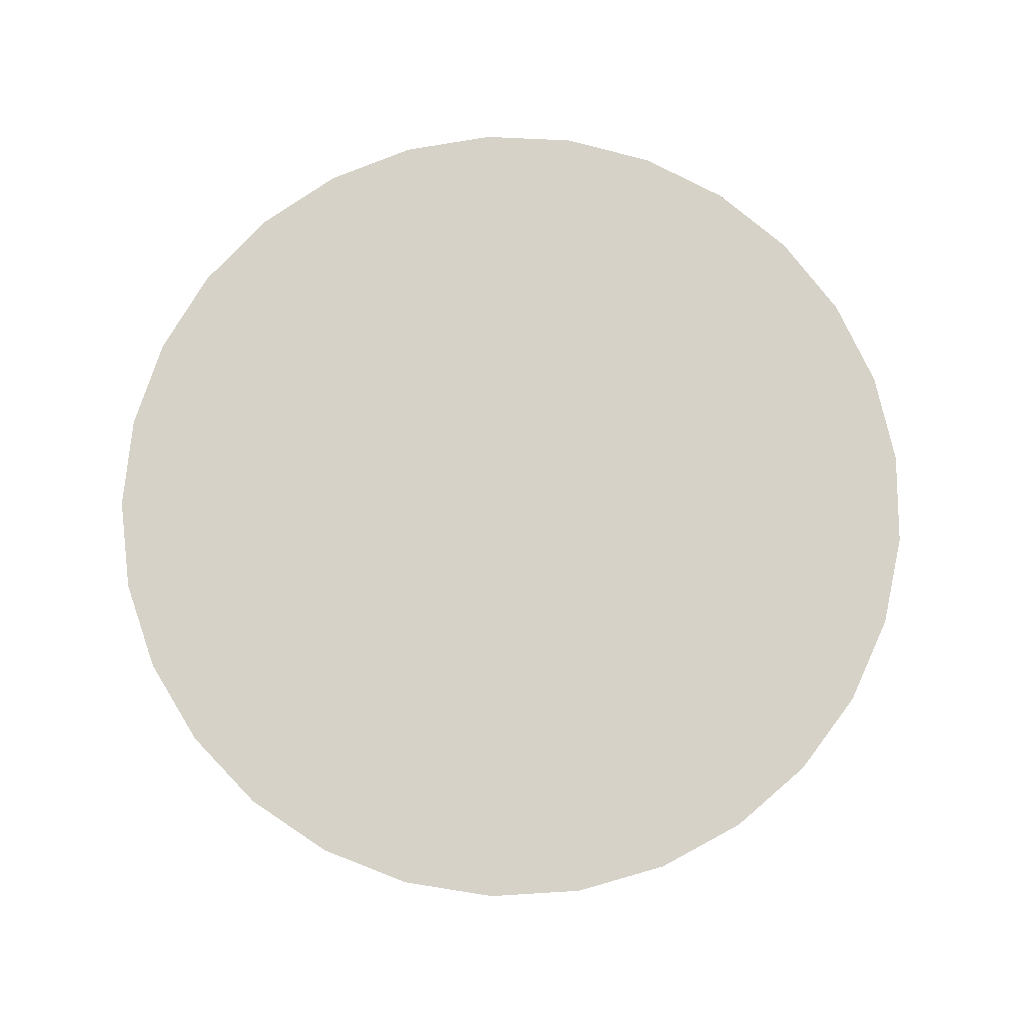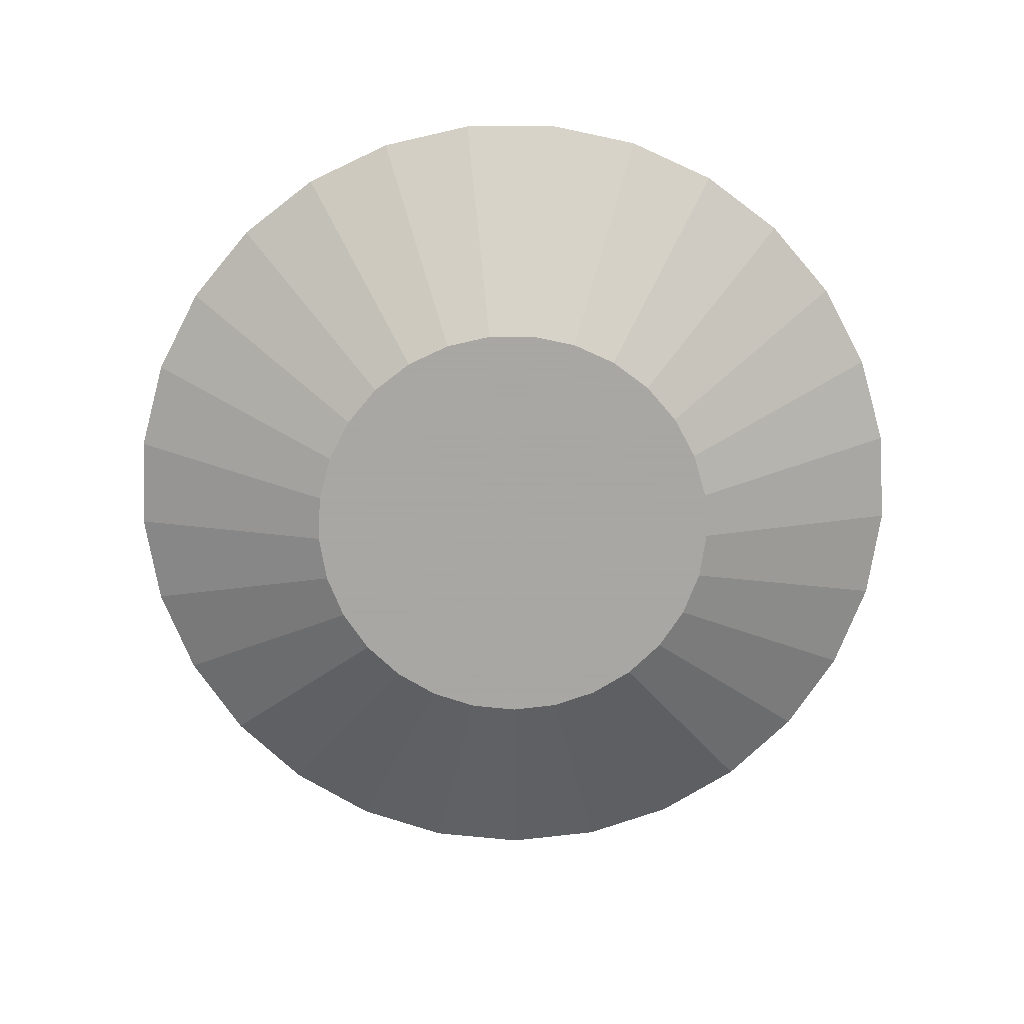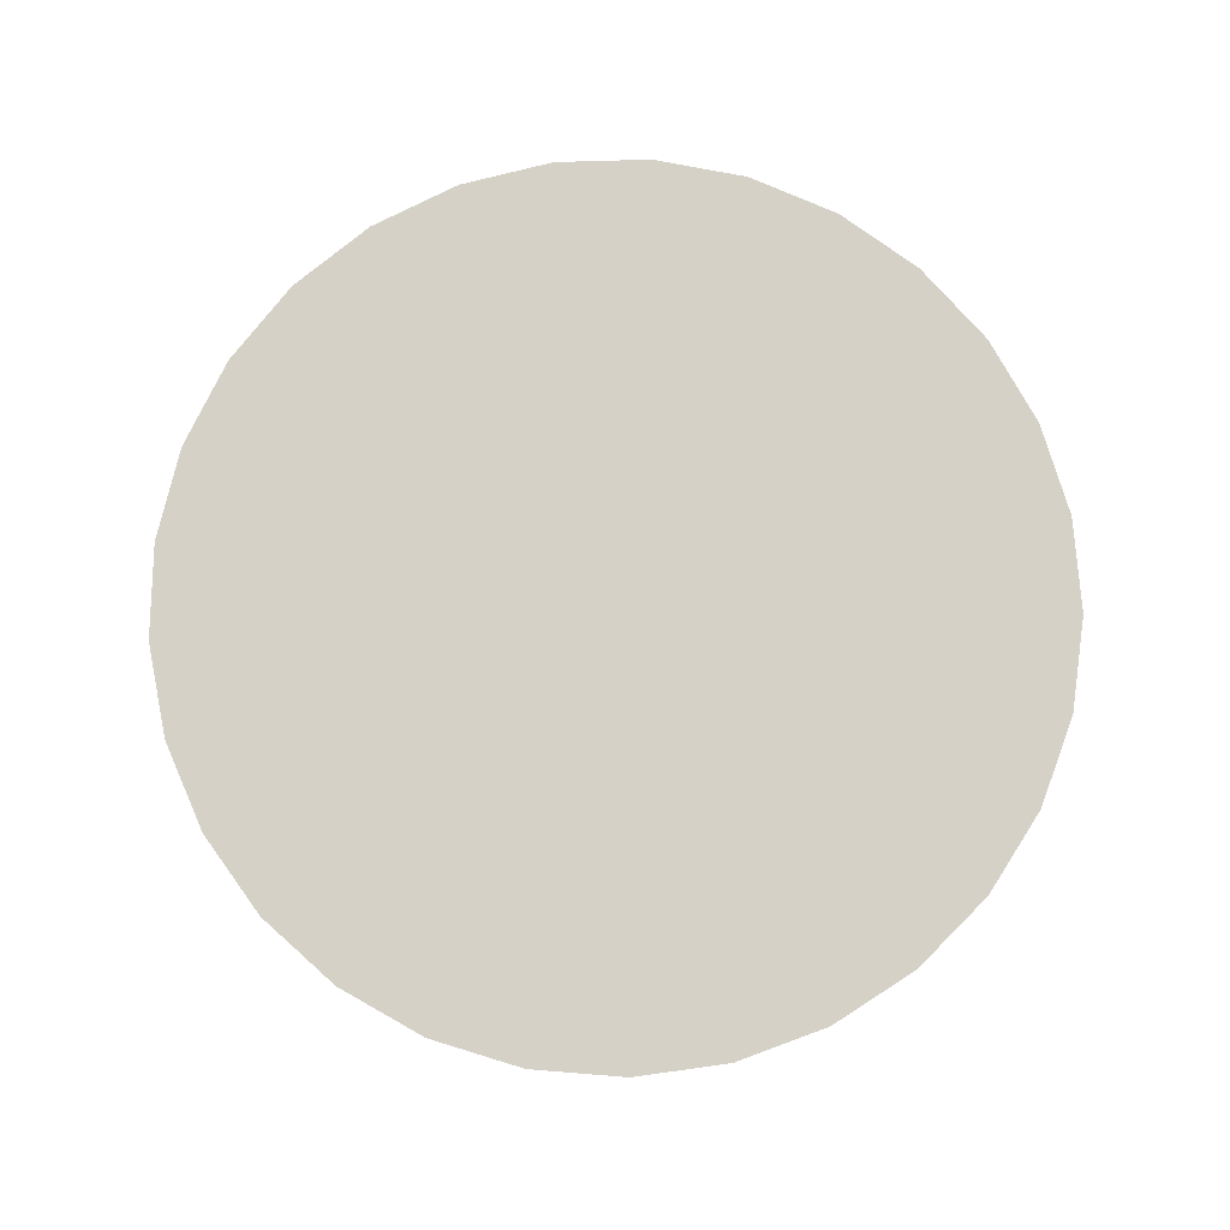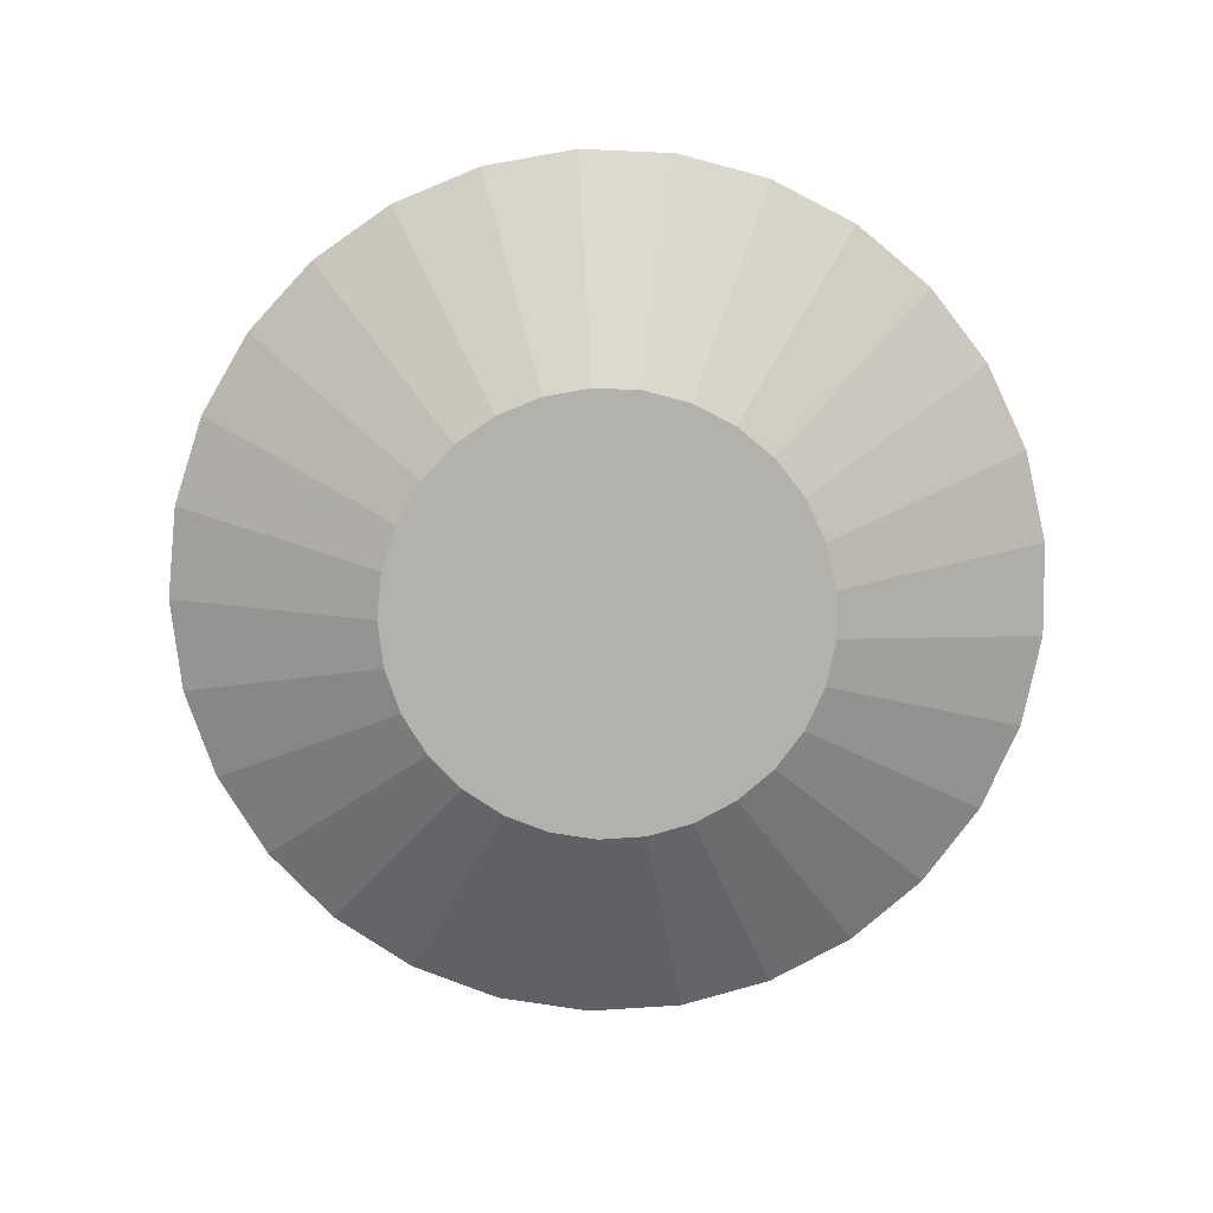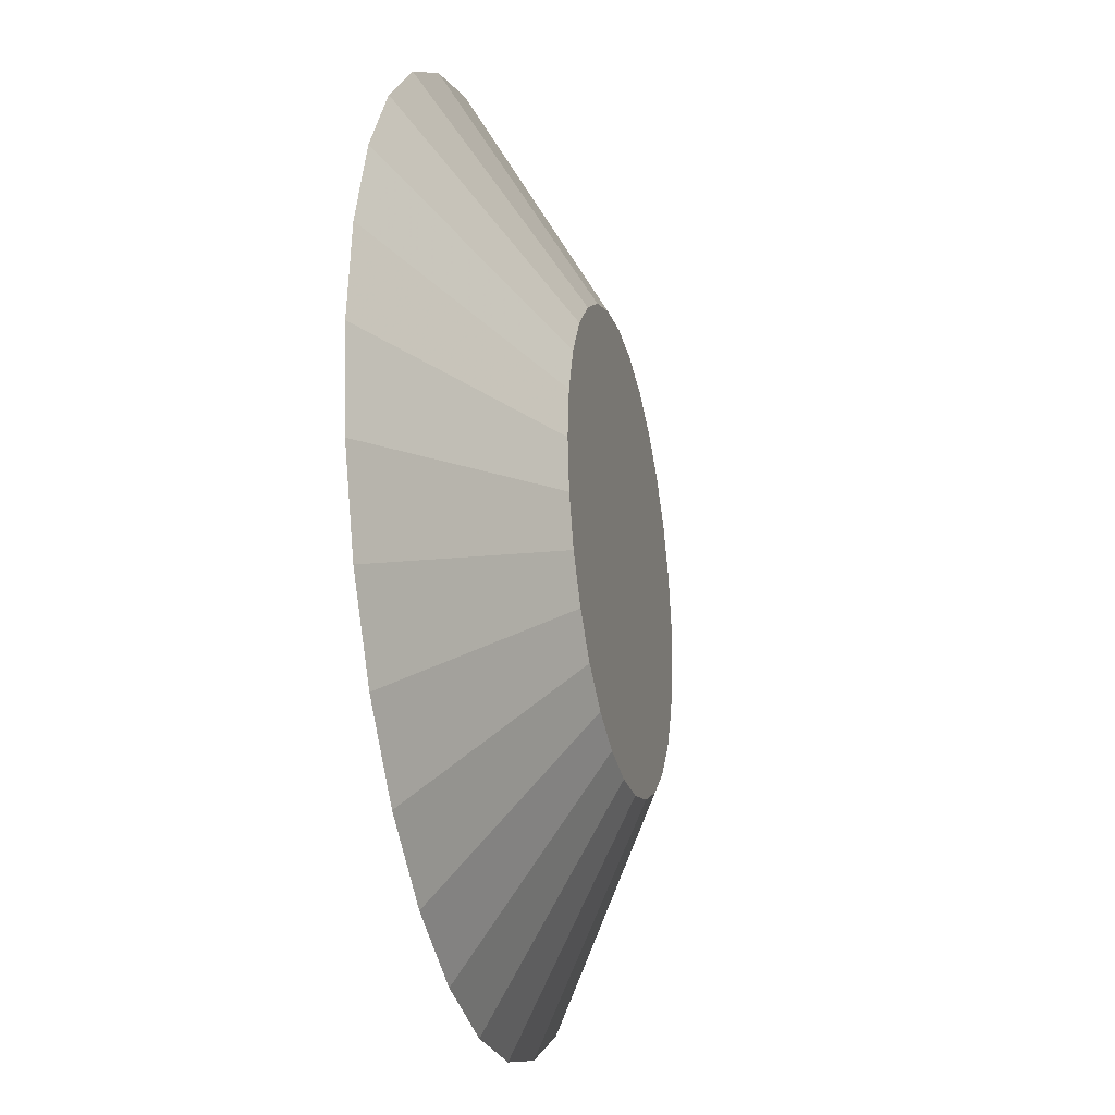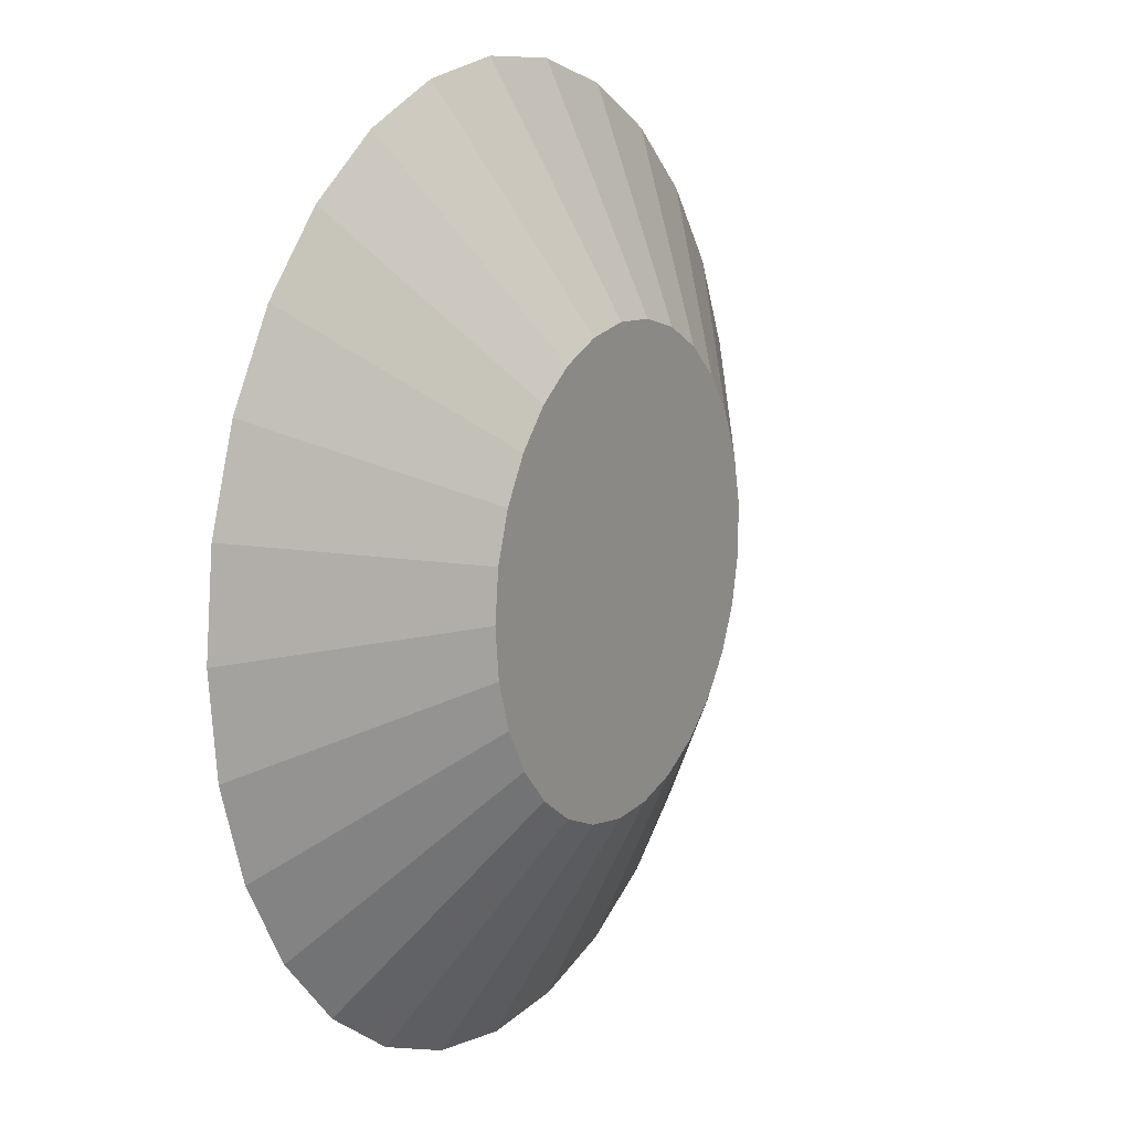
<metadata>
{"format":"obj","ext":"obj","renderer":"f3d","projection":"perspective","resolution":1024,"background":"white","views":[{"elev":77.6,"azim":-31.4,"up":"+Z"},{"elev":-74.4,"azim":121.5,"up":"+Z"},{"elev":79.6,"azim":125.6,"up":"+Z"},{"elev":-79.0,"azim":-142.1,"up":"+Z"},{"elev":-25.6,"azim":103.3,"up":"+Y"},{"elev":12.7,"azim":119.7,"up":"+Y"}]}
</metadata>
<code>
v -1.364e-17 3.696e-17 0.1357
v -1.364e-17 3.696e-17 -0.1357
v 0.9908 3.696e-17 0.1357
v 0.9676 0.213 0.1357
v 0.8992 0.416 0.1357
v 0.7887 0.5996 0.1357
v 0.6414 0.7551 0.1357
v 0.4641 0.8753 0.1357
v 0.2651 0.9546 0.1357
v 0.05364 0.9893 0.1357
v -0.1603 0.9777 0.1357
v -0.3667 0.9204 0.1357
v -0.556 0.82 0.1357
v -0.7193 0.6813 0.1357
v -0.8489 0.5108 0.1357
v -0.9389 0.3164 0.1357
v -0.9849 0.1071 0.1357
v -0.9849 -0.1071 0.1357
v -0.9389 -0.3164 0.1357
v -0.8489 -0.5108 0.1357
v -0.7193 -0.6813 0.1357
v -0.556 -0.82 0.1357
v -0.3667 -0.9204 0.1357
v -0.1603 -0.9777 0.1357
v 0.05364 -0.9893 0.1357
v 0.2651 -0.9546 0.1357
v 0.4641 -0.8753 0.1357
v 0.6414 -0.7551 0.1357
v 0.7887 -0.5996 0.1357
v 0.8992 -0.416 0.1357
v 0.9676 -0.213 0.1357
v 0.8669 3.696e-17 0.06783
v 0.8466 0.1864 0.06783
v 0.7868 0.364 0.06783
v 0.6901 0.5246 0.06783
v 0.5612 0.6607 0.06783
v 0.4061 0.7659 0.06783
v 0.2319 0.8353 0.06783
v 0.04693 0.8656 0.06783
v -0.1403 0.8555 0.06783
v -0.3209 0.8053 0.06783
v -0.4865 0.7175 0.06783
v -0.6294 0.5962 0.06783
v -0.7428 0.4469 0.06783
v -0.8215 0.2768 0.06783
v -0.8618 0.09373 0.06783
v -0.8618 -0.09373 0.06783
v -0.8215 -0.2768 0.06783
v -0.7428 -0.4469 0.06783
v -0.6294 -0.5962 0.06783
v -0.4865 -0.7175 0.06783
v -0.3209 -0.8053 0.06783
v -0.1403 -0.8555 0.06783
v 0.04693 -0.8656 0.06783
v 0.2319 -0.8353 0.06783
v 0.4061 -0.7659 0.06783
v 0.5612 -0.6607 0.06783
v 0.6901 -0.5246 0.06783
v 0.7868 -0.364 0.06783
v 0.8466 -0.1864 0.06783
v 0.7431 3.696e-17 7.91e-18
v 0.7257 0.1597 7.91e-18
v 0.6744 0.312 7.91e-18
v 0.5916 0.4497 7.91e-18
v 0.4811 0.5663 7.91e-18
v 0.3481 0.6565 7.91e-18
v 0.1988 0.716 7.91e-18
v 0.04023 0.742 7.91e-18
v -0.1202 0.7333 7.91e-18
v -0.275 0.6903 7.91e-18
v -0.417 0.615 7.91e-18
v -0.5395 0.511 7.91e-18
v -0.6367 0.3831 7.91e-18
v -0.7042 0.2373 7.91e-18
v -0.7387 0.08034 7.91e-18
v -0.7387 -0.08034 7.91e-18
v -0.7042 -0.2373 7.91e-18
v -0.6367 -0.3831 7.91e-18
v -0.5395 -0.511 7.91e-18
v -0.417 -0.615 7.91e-18
v -0.275 -0.6903 7.91e-18
v -0.1202 -0.7333 7.91e-18
v 0.04023 -0.742 7.91e-18
v 0.1988 -0.716 7.91e-18
v 0.3481 -0.6565 7.91e-18
v 0.4811 -0.5663 7.91e-18
v 0.5916 -0.4497 7.91e-18
v 0.6744 -0.312 7.91e-18
v 0.7257 -0.1597 7.91e-18
v 0.6192 3.696e-17 -0.06783
v 0.6047 0.1331 -0.06783
v 0.562 0.26 -0.06783
v 0.493 0.3747 -0.06783
v 0.4009 0.4719 -0.06783
v 0.29 0.5471 -0.06783
v 0.1657 0.5967 -0.06783
v 0.03352 0.6183 -0.06783
v -0.1002 0.6111 -0.06783
v -0.2292 0.5752 -0.06783
v -0.3475 0.5125 -0.06783
v -0.4496 0.4258 -0.06783
v -0.5306 0.3192 -0.06783
v -0.5868 0.1977 -0.06783
v -0.6156 0.06695 -0.06783
v -0.6156 -0.06695 -0.06783
v -0.5868 -0.1977 -0.06783
v -0.5306 -0.3192 -0.06783
v -0.4496 -0.4258 -0.06783
v -0.3475 -0.5125 -0.06783
v -0.2292 -0.5752 -0.06783
v -0.1002 -0.6111 -0.06783
v 0.03352 -0.6183 -0.06783
v 0.1657 -0.5967 -0.06783
v 0.29 -0.5471 -0.06783
v 0.4009 -0.4719 -0.06783
v 0.493 -0.3747 -0.06783
v 0.562 -0.26 -0.06783
v 0.6047 -0.1331 -0.06783
v 0.4954 3.696e-17 -0.1357
v 0.4838 0.1065 -0.1357
v 0.4496 0.208 -0.1357
v 0.3944 0.2998 -0.1357
v 0.3207 0.3776 -0.1357
v 0.232 0.4377 -0.1357
v 0.1325 0.4773 -0.1357
v 0.02682 0.4947 -0.1357
v -0.08014 0.4889 -0.1357
v -0.1834 0.4602 -0.1357
v -0.278 0.41 -0.1357
v -0.3596 0.3407 -0.1357
v -0.4245 0.2554 -0.1357
v -0.4694 0.1582 -0.1357
v -0.4925 0.05356 -0.1357
v -0.4925 -0.05356 -0.1357
v -0.4694 -0.1582 -0.1357
v -0.4245 -0.2554 -0.1357
v -0.3596 -0.3407 -0.1357
v -0.278 -0.41 -0.1357
v -0.1834 -0.4602 -0.1357
v -0.08014 -0.4889 -0.1357
v 0.02682 -0.4947 -0.1357
v 0.1325 -0.4773 -0.1357
v 0.232 -0.4377 -0.1357
v 0.3207 -0.3776 -0.1357
v 0.3944 -0.2998 -0.1357
v 0.4496 -0.208 -0.1357
v 0.4838 -0.1065 -0.1357
f 1 3 4
f 2 120 119
f 1 4 5
f 2 121 120
f 1 5 6
f 2 122 121
f 1 6 7
f 2 123 122
f 1 7 8
f 2 124 123
f 1 8 9
f 2 125 124
f 1 9 10
f 2 126 125
f 1 10 11
f 2 127 126
f 1 11 12
f 2 128 127
f 1 12 13
f 2 129 128
f 1 13 14
f 2 130 129
f 1 14 15
f 2 131 130
f 1 15 16
f 2 132 131
f 1 16 17
f 2 133 132
f 1 17 18
f 2 134 133
f 1 18 19
f 2 135 134
f 1 19 20
f 2 136 135
f 1 20 21
f 2 137 136
f 1 21 22
f 2 138 137
f 1 22 23
f 2 139 138
f 1 23 24
f 2 140 139
f 1 24 25
f 2 141 140
f 1 25 26
f 2 142 141
f 1 26 27
f 2 143 142
f 1 27 28
f 2 144 143
f 1 28 29
f 2 145 144
f 1 29 30
f 2 146 145
f 1 30 31
f 2 147 146
f 1 31 3
f 2 119 147
f 32 4 3
f 32 33 4
f 33 5 4
f 33 34 5
f 34 6 5
f 34 35 6
f 35 7 6
f 35 36 7
f 36 8 7
f 36 37 8
f 37 9 8
f 37 38 9
f 38 10 9
f 38 39 10
f 39 11 10
f 39 40 11
f 40 12 11
f 40 41 12
f 41 13 12
f 41 42 13
f 42 14 13
f 42 43 14
f 43 15 14
f 43 44 15
f 44 16 15
f 44 45 16
f 45 17 16
f 45 46 17
f 46 18 17
f 46 47 18
f 47 19 18
f 47 48 19
f 48 20 19
f 48 49 20
f 49 21 20
f 49 50 21
f 50 22 21
f 50 51 22
f 51 23 22
f 51 52 23
f 52 24 23
f 52 53 24
f 53 25 24
f 53 54 25
f 54 26 25
f 54 55 26
f 55 27 26
f 55 56 27
f 56 28 27
f 56 57 28
f 57 29 28
f 57 58 29
f 58 30 29
f 58 59 30
f 59 31 30
f 59 60 31
f 60 3 31
f 60 32 3
f 61 33 32
f 61 62 33
f 62 34 33
f 62 63 34
f 63 35 34
f 63 64 35
f 64 36 35
f 64 65 36
f 65 37 36
f 65 66 37
f 66 38 37
f 66 67 38
f 67 39 38
f 67 68 39
f 68 40 39
f 68 69 40
f 69 41 40
f 69 70 41
f 70 42 41
f 70 71 42
f 71 43 42
f 71 72 43
f 72 44 43
f 72 73 44
f 73 45 44
f 73 74 45
f 74 46 45
f 74 75 46
f 75 47 46
f 75 76 47
f 76 48 47
f 76 77 48
f 77 49 48
f 77 78 49
f 78 50 49
f 78 79 50
f 79 51 50
f 79 80 51
f 80 52 51
f 80 81 52
f 81 53 52
f 81 82 53
f 82 54 53
f 82 83 54
f 83 55 54
f 83 84 55
f 84 56 55
f 84 85 56
f 85 57 56
f 85 86 57
f 86 58 57
f 86 87 58
f 87 59 58
f 87 88 59
f 88 60 59
f 88 89 60
f 89 32 60
f 89 61 32
f 90 62 61
f 90 91 62
f 91 63 62
f 91 92 63
f 92 64 63
f 92 93 64
f 93 65 64
f 93 94 65
f 94 66 65
f 94 95 66
f 95 67 66
f 95 96 67
f 96 68 67
f 96 97 68
f 97 69 68
f 97 98 69
f 98 70 69
f 98 99 70
f 99 71 70
f 99 100 71
f 100 72 71
f 100 101 72
f 101 73 72
f 101 102 73
f 102 74 73
f 102 103 74
f 103 75 74
f 103 104 75
f 104 76 75
f 104 105 76
f 105 77 76
f 105 106 77
f 106 78 77
f 106 107 78
f 107 79 78
f 107 108 79
f 108 80 79
f 108 109 80
f 109 81 80
f 109 110 81
f 110 82 81
f 110 111 82
f 111 83 82
f 111 112 83
f 112 84 83
f 112 113 84
f 113 85 84
f 113 114 85
f 114 86 85
f 114 115 86
f 115 87 86
f 115 116 87
f 116 88 87
f 116 117 88
f 117 89 88
f 117 118 89
f 118 61 89
f 118 90 61
f 119 91 90
f 119 120 91
f 120 92 91
f 120 121 92
f 121 93 92
f 121 122 93
f 122 94 93
f 122 123 94
f 123 95 94
f 123 124 95
f 124 96 95
f 124 125 96
f 125 97 96
f 125 126 97
f 126 98 97
f 126 127 98
f 127 99 98
f 127 128 99
f 128 100 99
f 128 129 100
f 129 101 100
f 129 130 101
f 130 102 101
f 130 131 102
f 131 103 102
f 131 132 103
f 132 104 103
f 132 133 104
f 133 105 104
f 133 134 105
f 134 106 105
f 134 135 106
f 135 107 106
f 135 136 107
f 136 108 107
f 136 137 108
f 137 109 108
f 137 138 109
f 138 110 109
f 138 139 110
f 139 111 110
f 139 140 111
f 140 112 111
f 140 141 112
f 141 113 112
f 141 142 113
f 142 114 113
f 142 143 114
f 143 115 114
f 143 144 115
f 144 116 115
f 144 145 116
f 145 117 116
f 145 146 117
f 146 118 117
f 146 147 118
f 147 90 118
f 147 119 90

</code>
